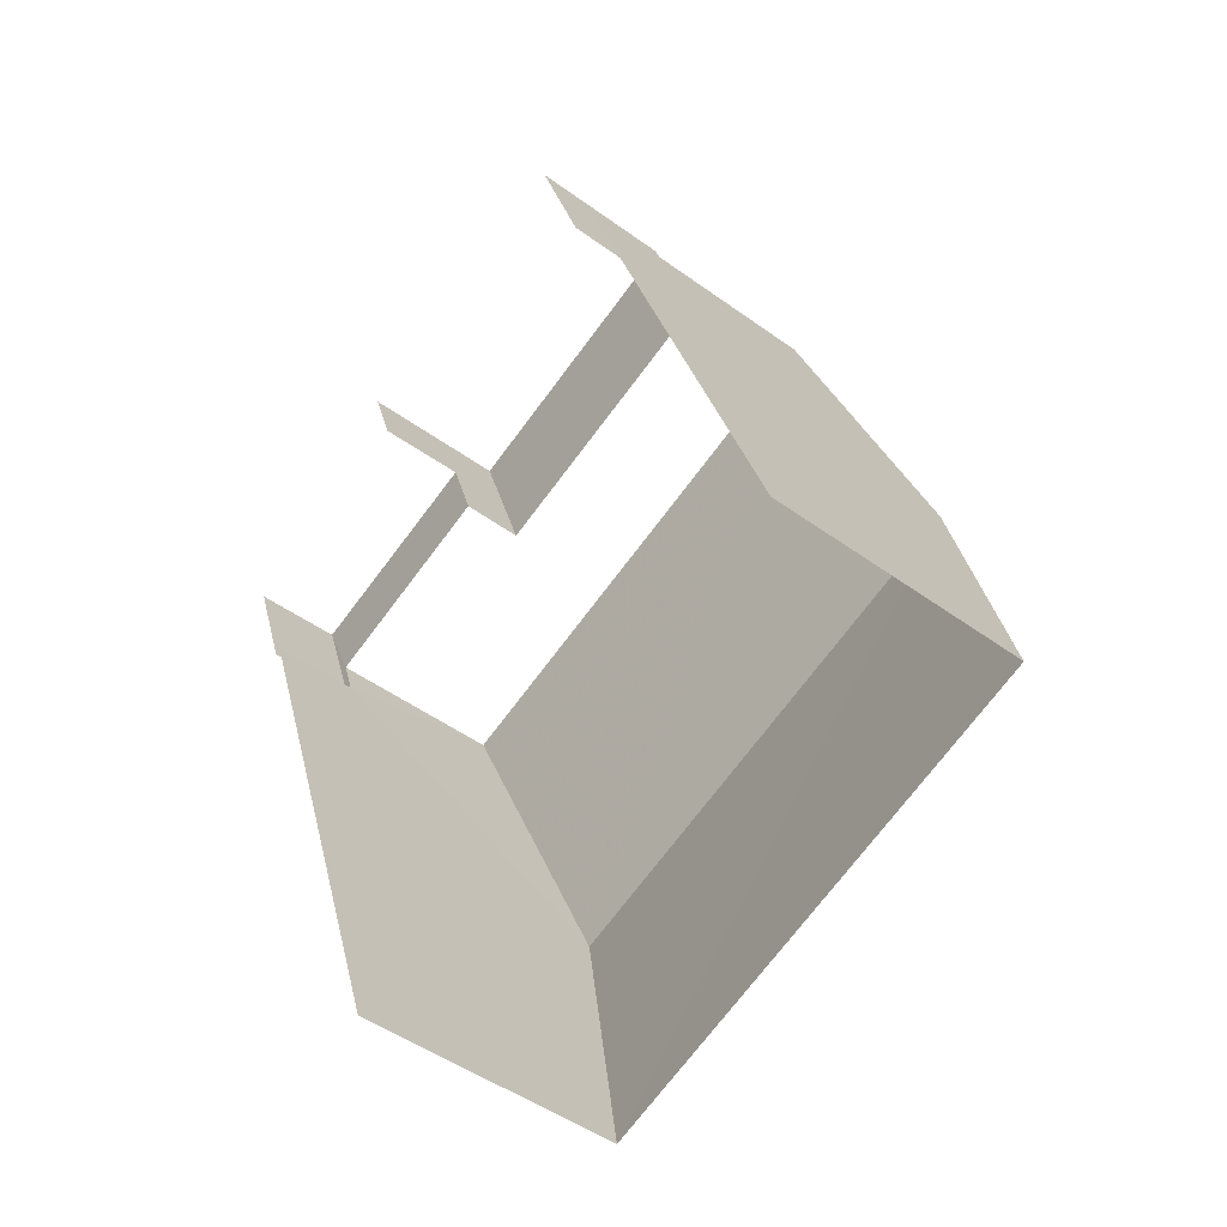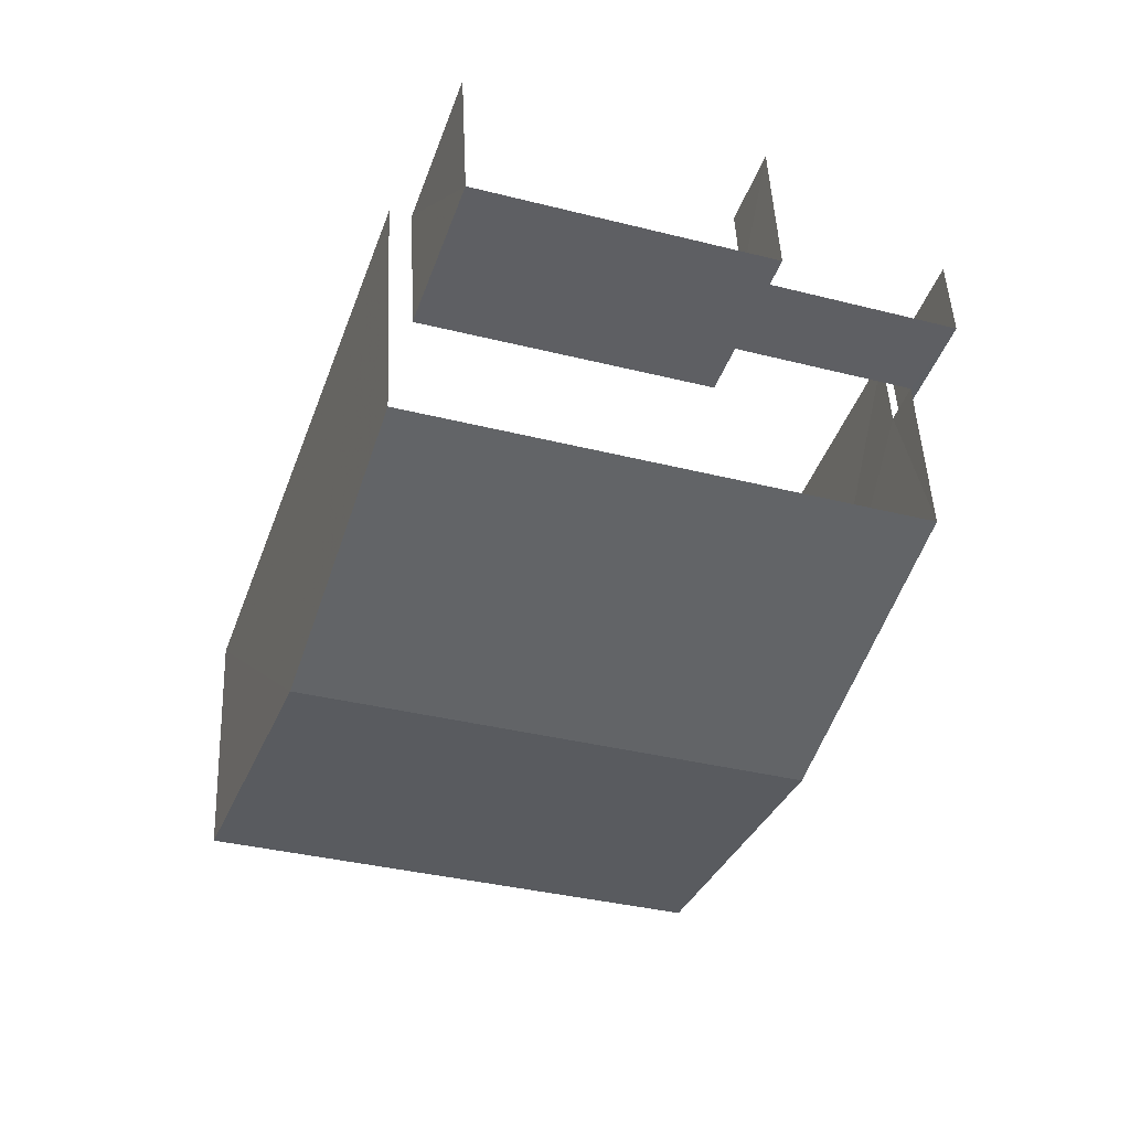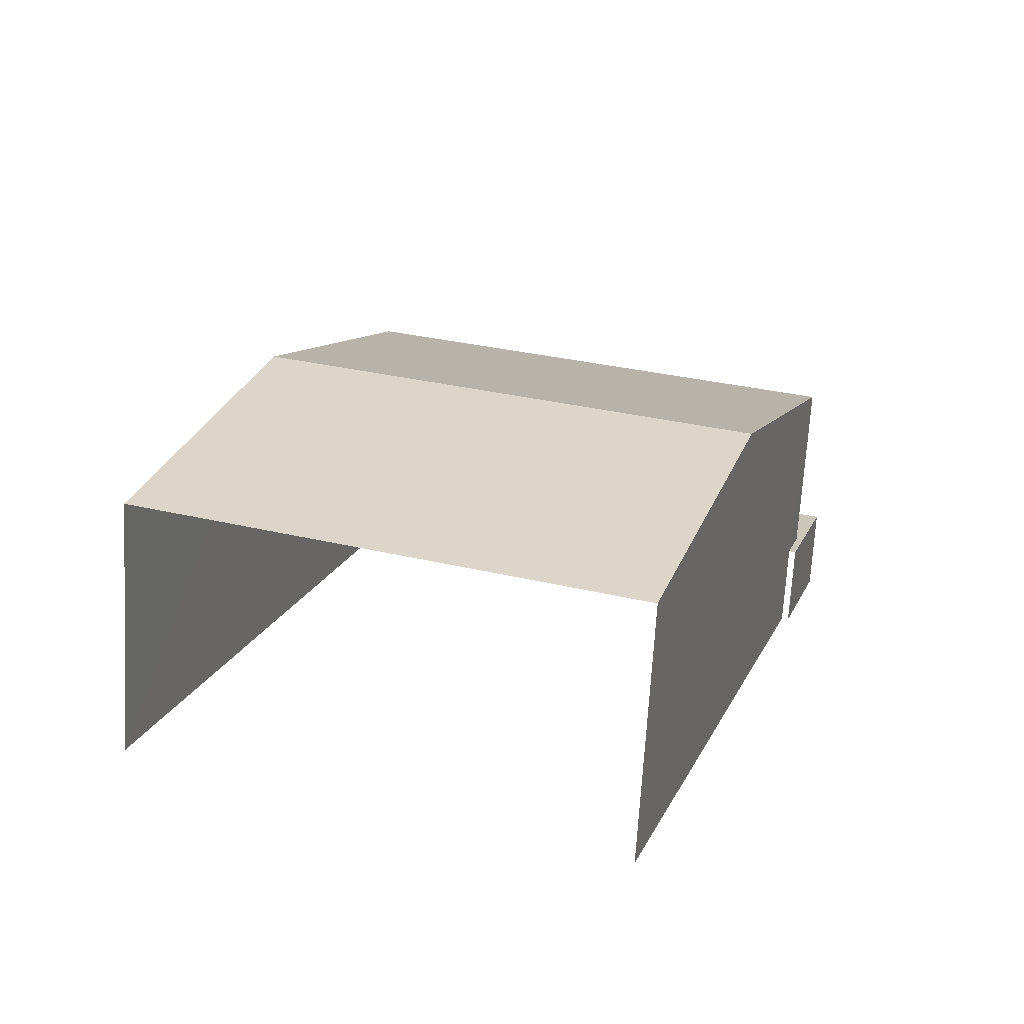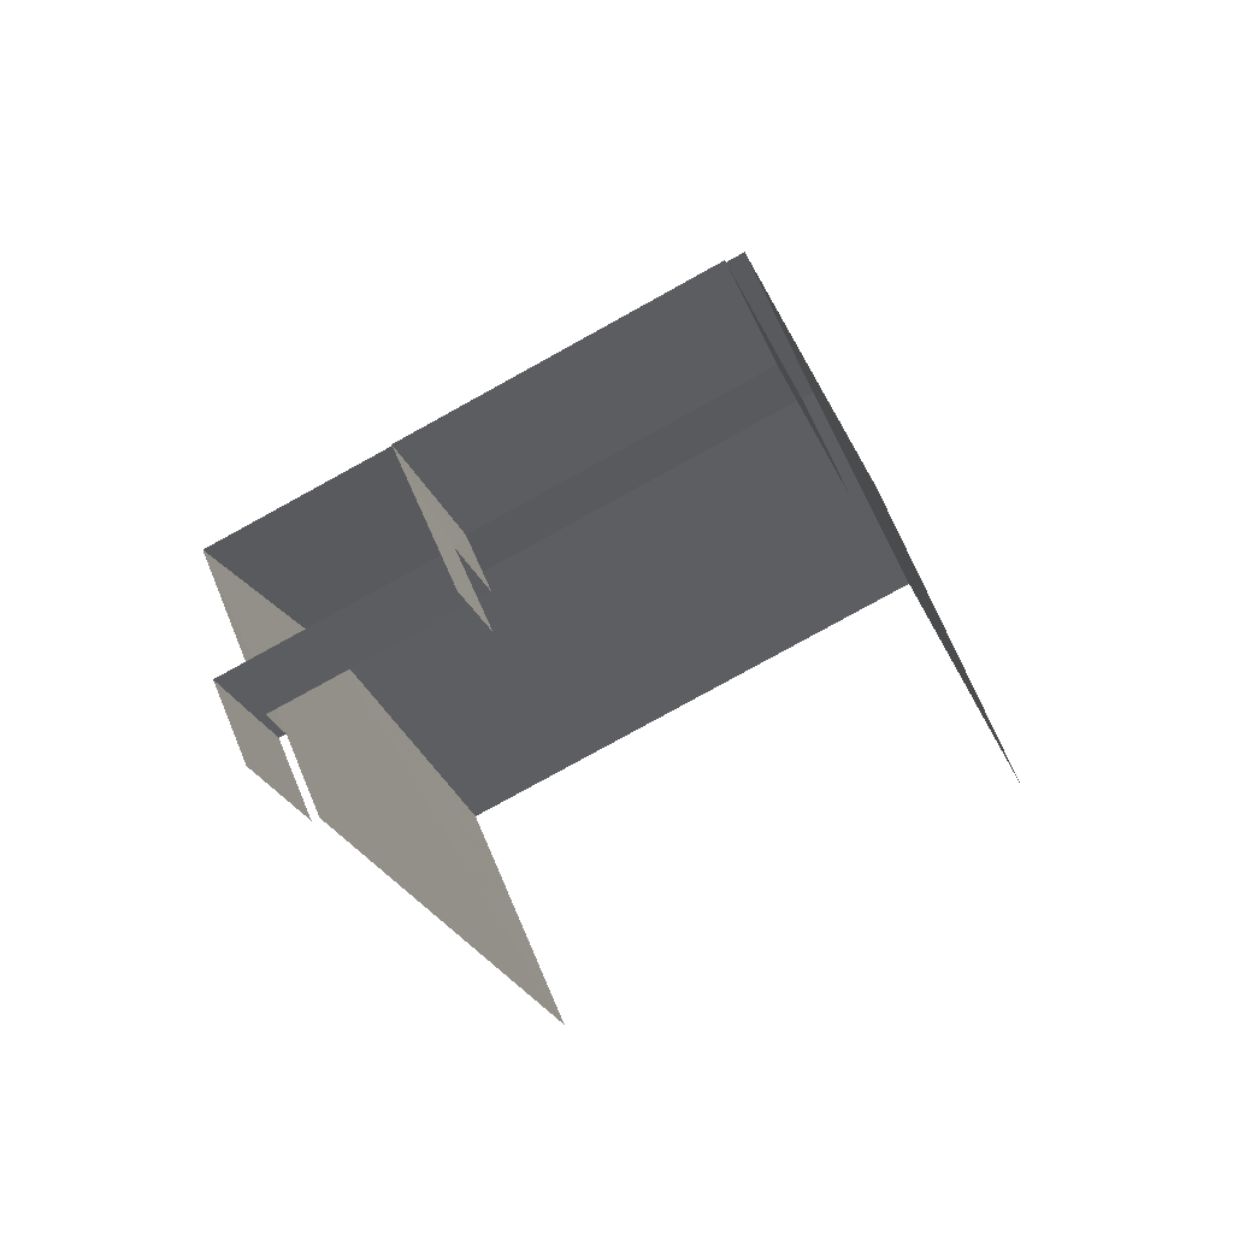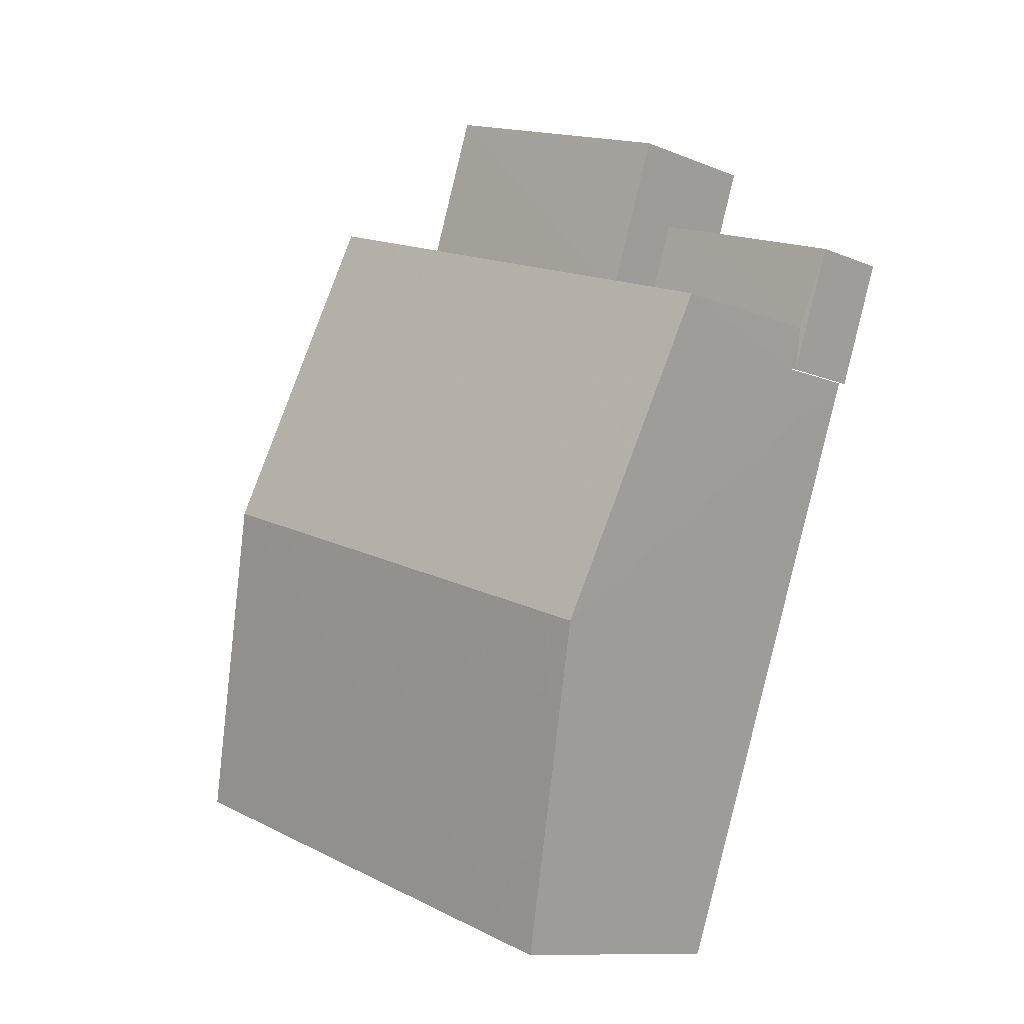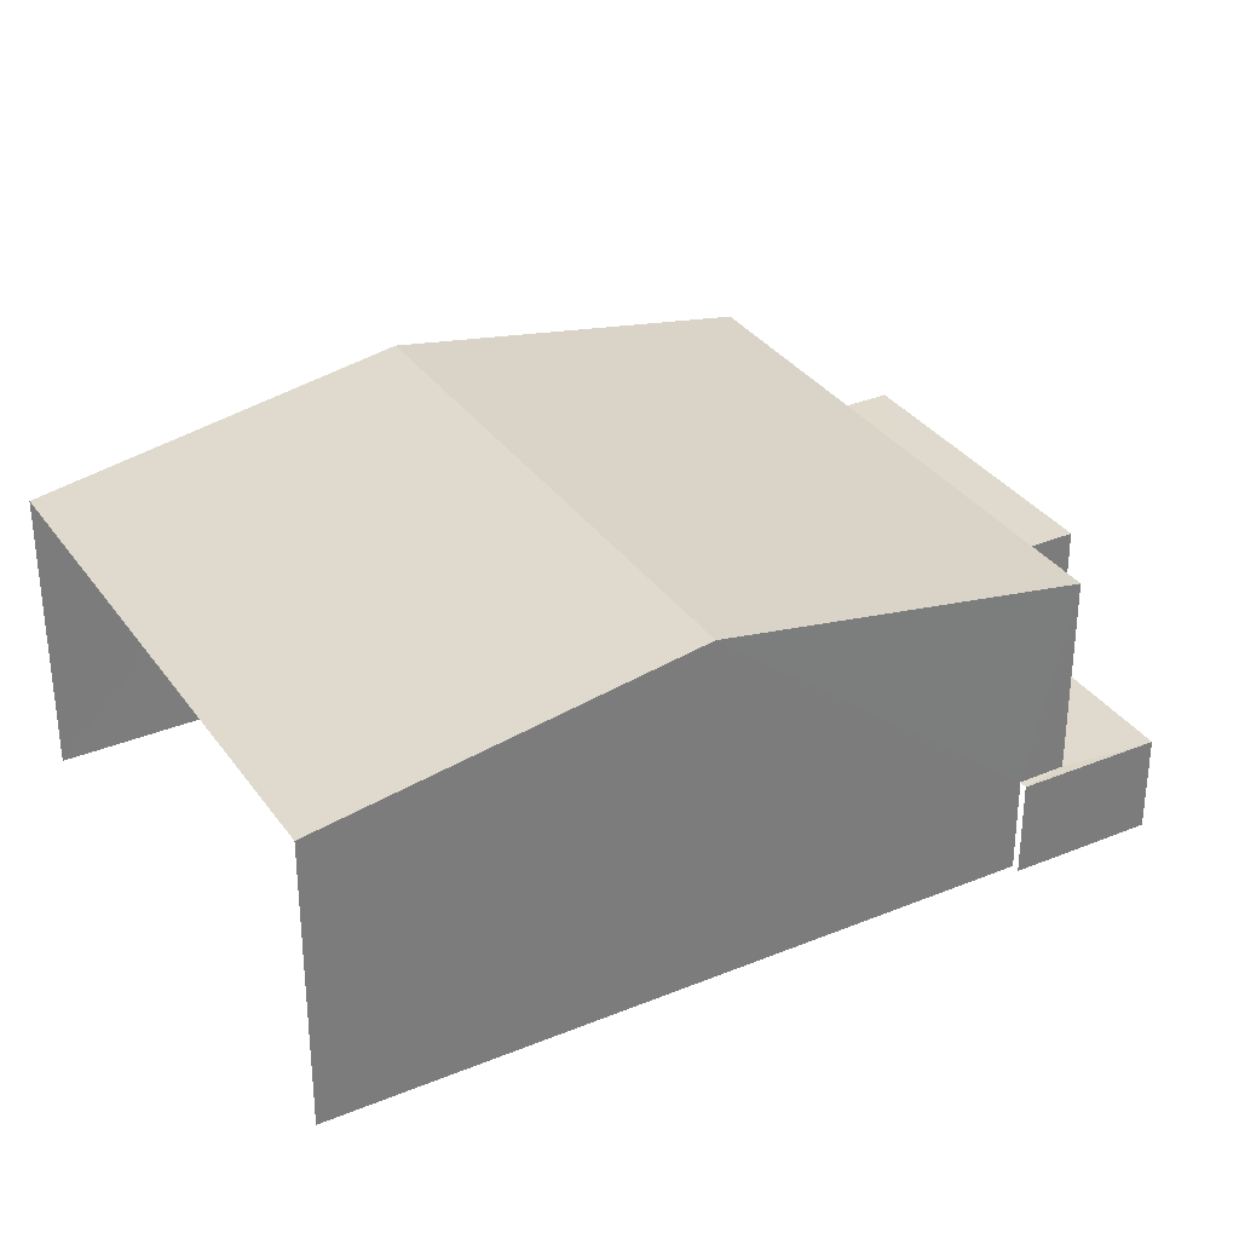
<metadata>
{"format":"obj","ext":"obj","renderer":"f3d","projection":"perspective","resolution":1024,"background":"white","views":[{"elev":-47.9,"azim":-129.3,"up":"+Y"},{"elev":48.4,"azim":-2.6,"up":"+Y"},{"elev":-69.2,"azim":-3.4,"up":"+Y"},{"elev":57.5,"azim":158.0,"up":"+Y"},{"elev":-10.9,"azim":43.9,"up":"+Y"},{"elev":32.9,"azim":41.4,"up":"+Z"}]}
</metadata>
<code>
v -2.243e+05 -1.28e+05 14.67
v -2.243e+05 -1.28e+05 14.67
v -2.243e+05 -1.28e+05 14.67
v -2.243e+05 -1.28e+05 14.67
v -2.243e+05 -1.28e+05 14.67
v -2.243e+05 -1.28e+05 14.67
v -2.243e+05 -1.28e+05 14.67
v -2.243e+05 -1.28e+05 14.67
v -2.243e+05 -1.28e+05 14.67
v -2.243e+05 -1.28e+05 14.67
v -2.243e+05 -1.28e+05 19.52
v -2.243e+05 -1.28e+05 18.65
v -2.243e+05 -1.28e+05 19.52
v -2.243e+05 -1.28e+05 18.65
v -2.243e+05 -1.28e+05 15.97
v -2.243e+05 -1.28e+05 15.97
v -2.243e+05 -1.28e+05 15.97
v -2.243e+05 -1.28e+05 15.97
v -2.243e+05 -1.28e+05 15.97
v -2.243e+05 -1.28e+05 15.97
v -2.243e+05 -1.28e+05 16.9
v -2.243e+05 -1.28e+05 16.9
v -2.243e+05 -1.28e+05 16.9
v -2.243e+05 -1.28e+05 16.9
v -2.243e+05 -1.28e+05 18.65
v -2.243e+05 -1.28e+05 18.65
f 1 2 3
f 4 3 5
f 6 2 7
f 6 7 8
f 9 10 5
f 9 5 6
f 3 2 5
f 5 2 6
f 23 8 7
f 23 22 8
f 17 21 14
f 14 21 12
f 12 24 1
f 21 17 20
f 1 24 2
f 21 24 12
f 19 18 9
f 6 19 9
f 26 3 4
f 25 26 4
f 5 10 16
f 15 5 16
f 11 12 13
f 11 14 12
f 15 16 17
f 16 18 17
f 17 19 20
f 17 18 19
f 21 22 23
f 24 21 23
f 13 25 11
f 13 26 25
f 16 10 9
f 18 16 9
f 6 8 19
f 8 22 19
f 19 21 20
f 19 22 21
f 2 23 7
f 2 24 23
f 4 5 11
f 25 4 11
f 15 17 14
f 5 15 11
f 15 14 11
f 12 1 13
f 1 3 13
f 3 26 13

</code>
